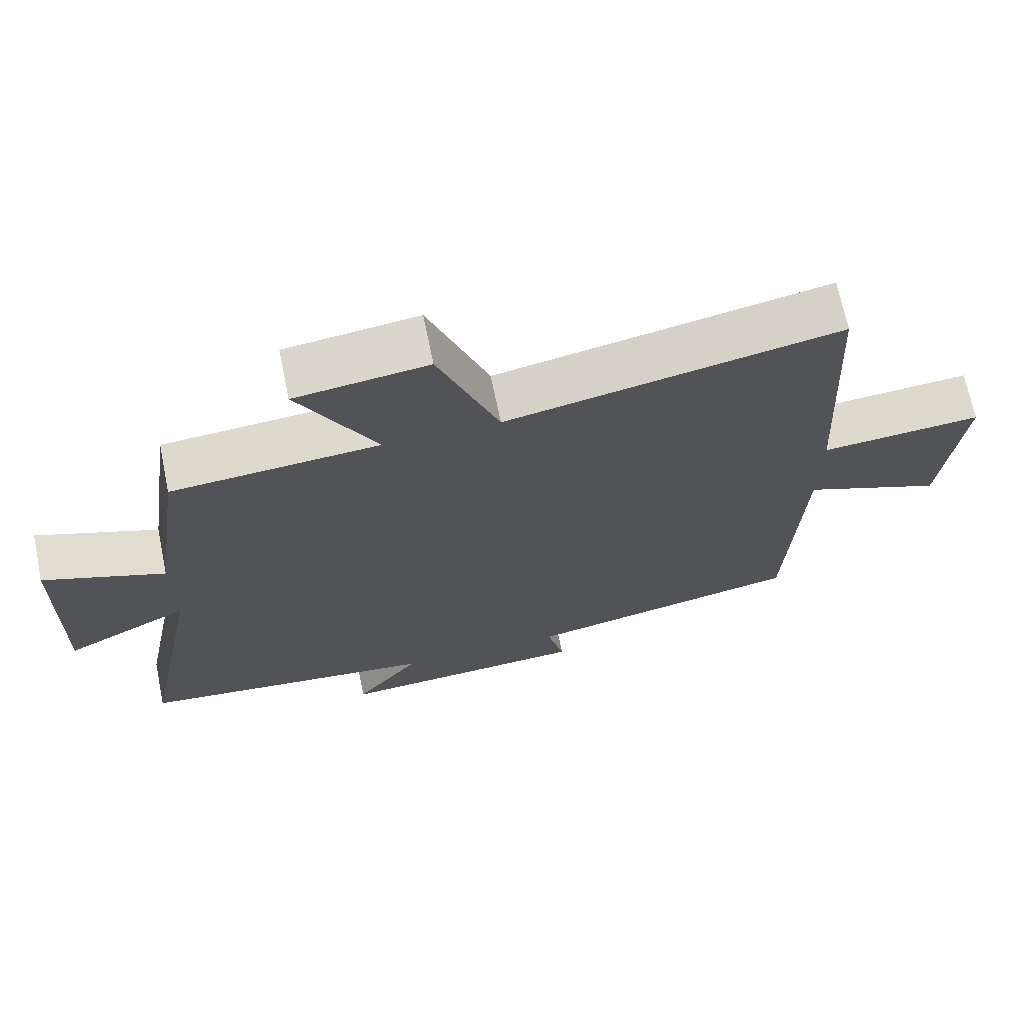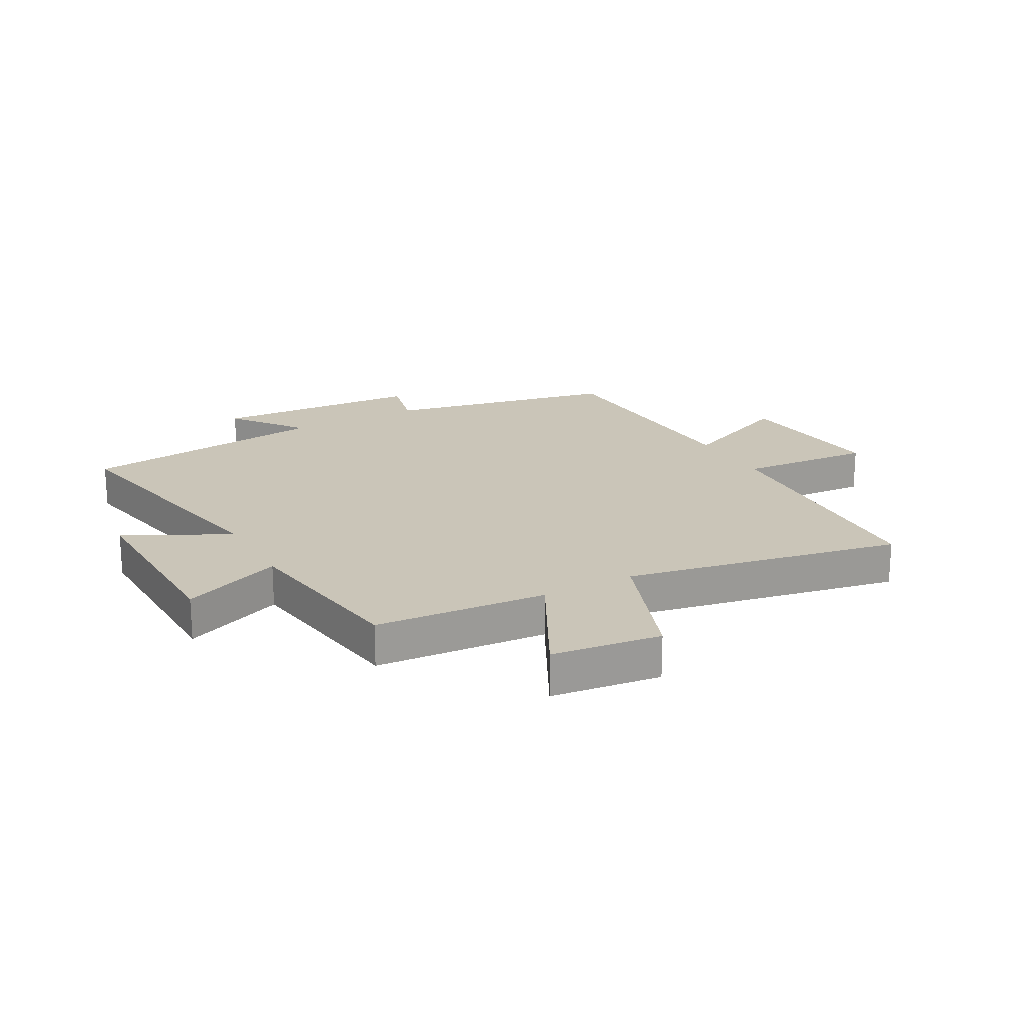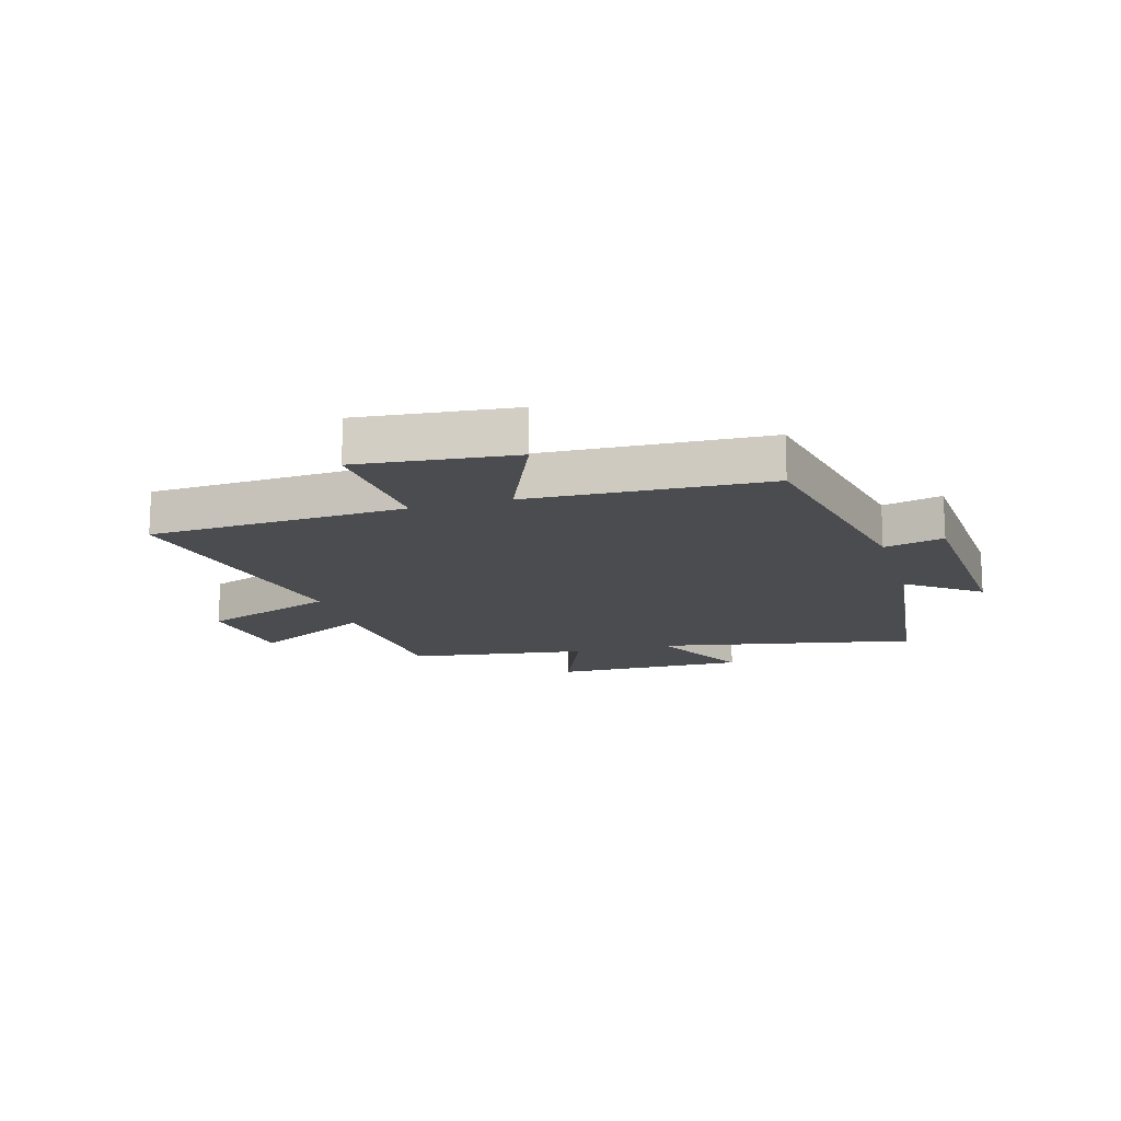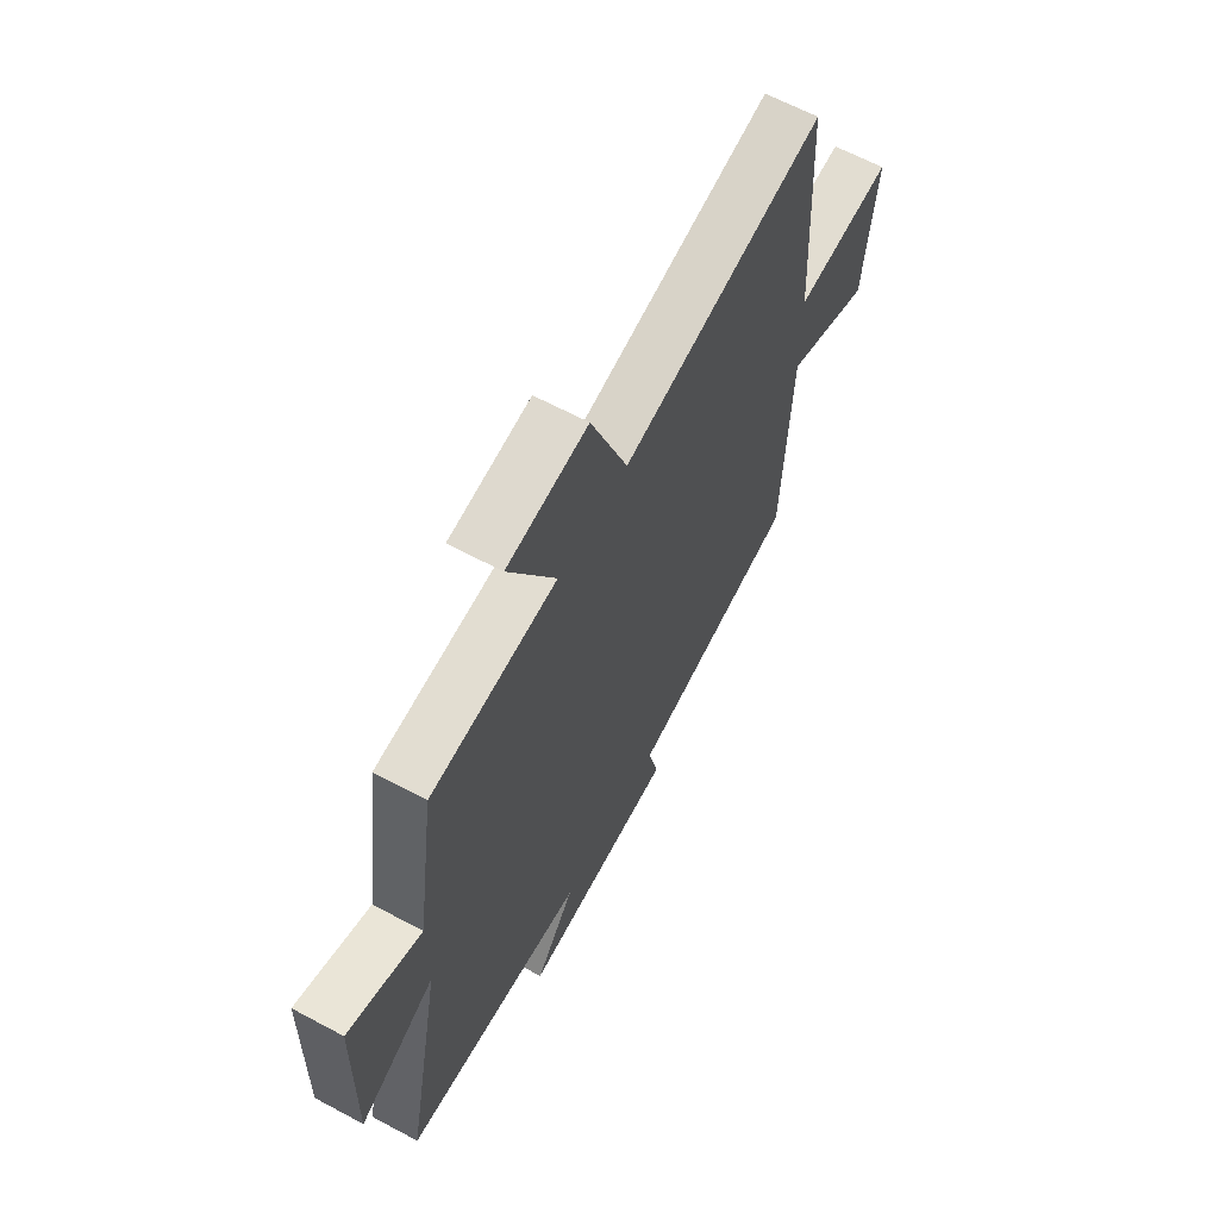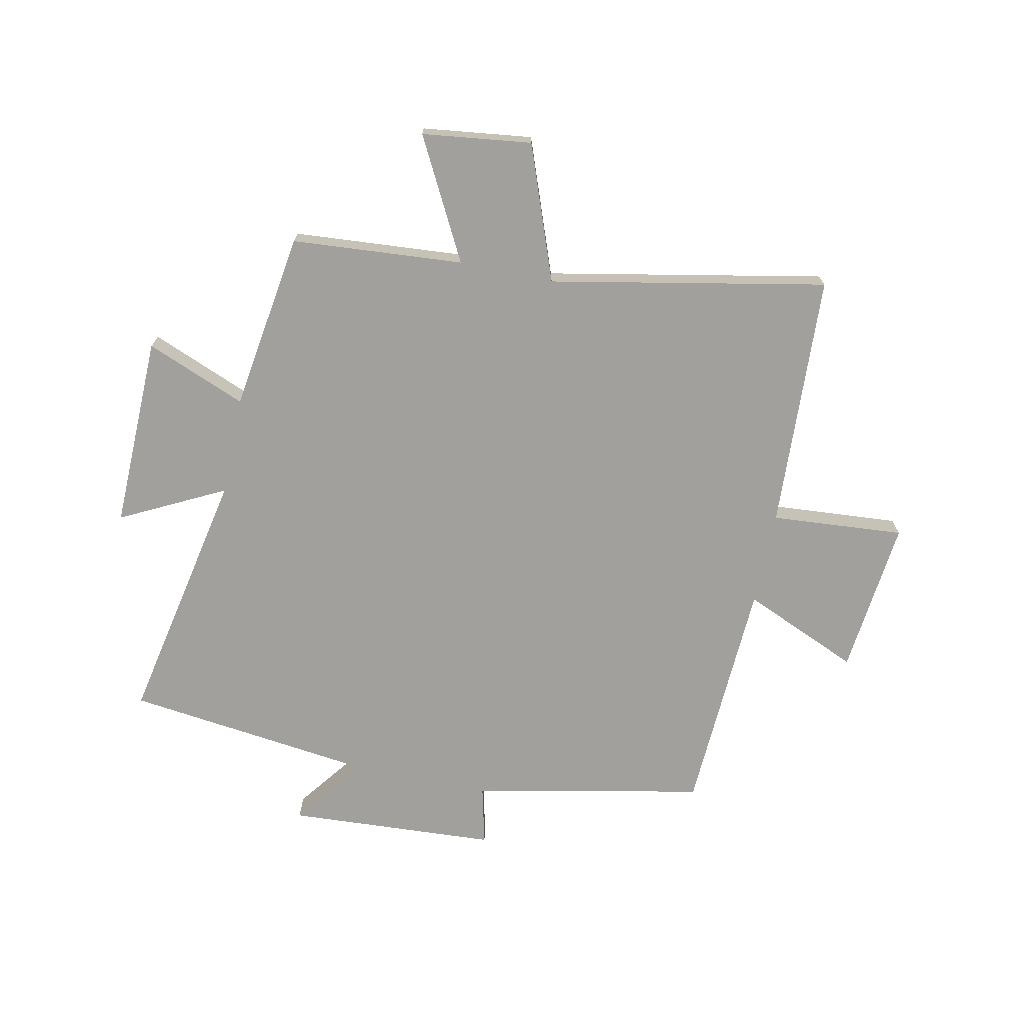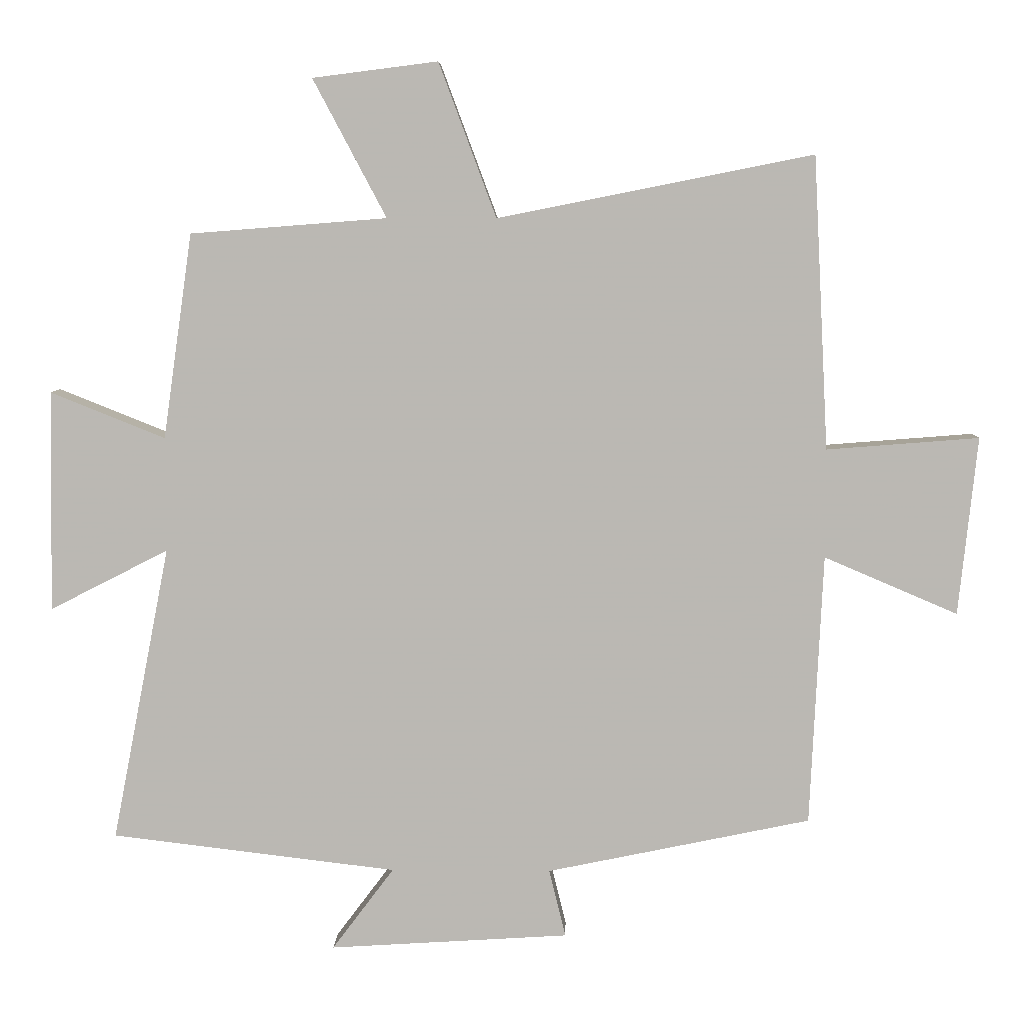
<metadata>
{"format":"obj","ext":"obj","renderer":"f3d","projection":"perspective","resolution":1024,"background":"white","views":[{"elev":69.3,"azim":-11.6,"up":"+Z"},{"elev":20.4,"azim":-29.0,"up":"+Y"},{"elev":-15.2,"azim":106.1,"up":"+Y"},{"elev":63.8,"azim":-61.6,"up":"+Z"},{"elev":-71.6,"azim":-11.9,"up":"+Y"},{"elev":7.0,"azim":1.4,"up":"+Z"}]}
</metadata>
<code>
v 0.477 0.07 0.594
v 0.5 0.07 0.154
v 0.729 0.07 0.172
v 0.701 0.07 -0.096
v 0.5 0.07 -0.01
v 0.481 0.07 -0.418
v 0.084 0.07 -0.5
v 0.109 0.07 -0.602
v -0.251 0.07 -0.624
v -0.158 0.07 -0.5
v -0.587 0.07 -0.448
v -0.5 0.07 -0.003
v -0.678 0.07 -0.094
v -0.672 0.07 0.238
v -0.5 0.07 0.169
v -0.456 0.07 0.477
v -0.161 0.07 0.5
v -0.271 0.07 0.707
v -0.083 0.07 0.731
v 0.003 0.07 0.5
v 0.477 0 0.594
v 0.5 0 0.154
v 0.729 0 0.172
v 0.701 0 -0.096
v 0.5 0 -0.01
v 0.481 0 -0.418
v 0.084 0 -0.5
v 0.109 0 -0.602
v -0.251 0 -0.624
v -0.158 0 -0.5
v -0.587 0 -0.448
v -0.5 0 -0.003
v -0.678 0 -0.094
v -0.672 0 0.238
v -0.5 0 0.169
v -0.456 0 0.477
v -0.161 0 0.5
v -0.271 0 0.707
v -0.083 0 0.731
v 0.003 0 0.5
f 17 18 19 20
f 15 16 17 20
f 15 20 1 2
f 12 13 14 15
f 12 15 2
f 10 11 12 2
f 7 8 9 10
f 5 6 7 10
f 5 10 2 3
f 3 4 5
f 40 39 38 37
f 40 37 36 35
f 22 21 40 35
f 35 34 33 32
f 22 35 32
f 22 32 31 30
f 30 29 28 27
f 30 27 26 25
f 23 22 30 25
f 25 24 23
f 1 21 22 2
f 2 22 23 3
f 3 23 24 4
f 4 24 25 5
f 5 25 26 6
f 6 26 27 7
f 7 27 28 8
f 8 28 29 9
f 9 29 30 10
f 10 30 31 11
f 11 31 32 12
f 12 32 33 13
f 13 33 34 14
f 14 34 35 15
f 15 35 36 16
f 16 36 37 17
f 17 37 38 18
f 18 38 39 19
f 19 39 40 20
f 20 40 21 1

</code>
